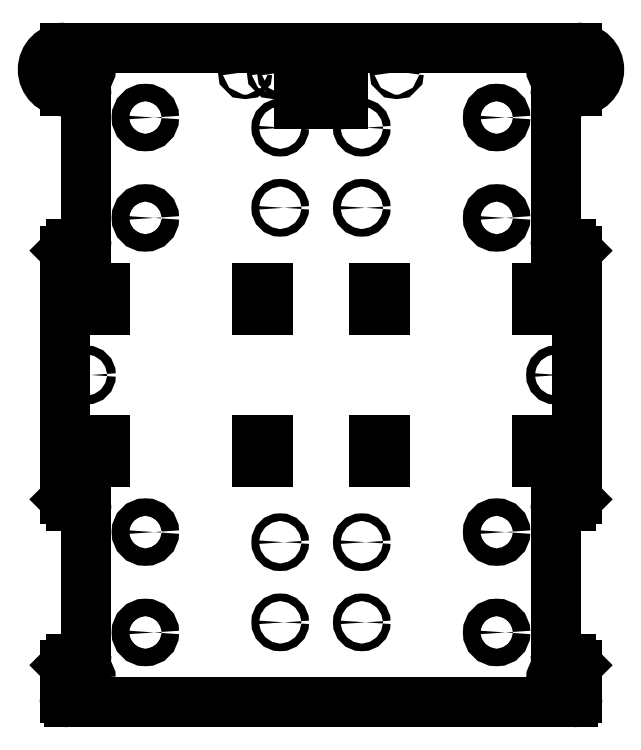
<metadata>
{"format":"dxf","ext":"dxf","renderer":"ezdxf+matplotlib","layout":"modelspace","background":"white","min_lineweight":24,"dpi":150}
</metadata>
<code>
0
SECTION
2
ENTITIES
0
CIRCLE
8
0
10
107.5
20
160
30
0
40
2
0
CIRCLE
8
0
10
107.5
20
20
30
0
40
2
0
CIRCLE
8
0
10
107.5
20
-119
30
0
40
2
0
CIRCLE
8
0
10
-107.5
20
-119
30
0
40
2
0
CIRCLE
8
0
10
-107.5
20
20
30
0
40
2
0
CIRCLE
8
0
10
-107.5
20
160
30
0
40
2
0
CIRCLE
8
0
10
-80.5
20
138
30
0
40
4
0
CIRCLE
8
0
10
80.5
20
-52
30
0
40
4
0
CIRCLE
8
0
10
-80.5
20
-98
30
0
40
4
0
CIRCLE
8
0
10
-80.5
20
-52
30
0
40
4
0
CIRCLE
8
0
10
-80.5
20
92
30
0
40
4
0
CIRCLE
8
0
10
80.5
20
92
30
0
40
4
0
CIRCLE
8
0
10
80.5
20
138
30
0
40
4
0
CIRCLE
8
0
10
80.5
20
-98
30
0
40
4
0
CIRCLE
8
0
10
18.69
20
-56.63
30
0
40
1.75
0
CIRCLE
8
0
10
18.69
20
96.63
30
0
40
1.75
0
CIRCLE
8
0
10
-18.69
20
96.63
30
0
40
1.75
0
CIRCLE
8
0
10
-18.69
20
133.4
30
0
40
1.75
0
CIRCLE
8
0
10
18.69
20
133.4
30
0
40
1.75
0
CIRCLE
8
0
10
18.69
20
-93.37
30
0
40
1.75
0
CIRCLE
8
0
10
-18.69
20
-93.37
30
0
40
1.75
0
CIRCLE
8
0
10
-18.69
20
-56.63
30
0
40
1.75
0
CIRCLE
8
0
10
34.74
20
159
30
0
40
1
0
CIRCLE
8
0
10
-16.81
20
159
30
0
40
1
0
CIRCLE
8
0
10
-21.51
20
159
30
0
40
1
0
CIRCLE
8
0
10
-34.74
20
159
30
0
40
1
0
LINE
8
0
10
117.5
20
77
30
0
11
114.5
21
80
31
0
0
LINE
8
0
10
114.5
20
-40
30
0
11
117.5
21
-37
31
0
0
LINE
8
0
10
117.5
20
-113
30
0
11
114.5
21
-110
31
0
0
LINE
8
0
10
-114.5
20
-110
30
0
11
-117.5
21
-113
31
0
0
LINE
8
0
10
-117.5
20
-37
30
0
11
-114.5
21
-40
31
0
0
LINE
8
0
10
-114.5
20
80
30
0
11
-117.5
21
77
31
0
0
LINE
8
0
10
10
20
149
30
0
11
-10
21
149
31
0
0
LINE
8
0
10
-10
20
149
30
0
11
-10
21
144
31
0
0
LINE
8
0
10
-10
20
144
30
0
11
10
21
144
31
0
0
LINE
8
0
10
10
20
144
30
0
11
10
21
149
31
0
0
LINE
8
0
10
24.17
20
50
30
0
11
29.17
21
50
31
0
0
LINE
8
0
10
29.17
20
50
30
0
11
29.17
21
60
31
0
0
LINE
8
0
10
29.17
20
60
30
0
11
24.17
21
60
31
0
0
LINE
8
0
10
24.17
20
60
30
0
11
24.17
21
50
31
0
0
LINE
8
0
10
-104.2
20
-20
30
0
11
-99.17
21
-20
31
0
0
LINE
8
0
10
-99.17
20
-20
30
0
11
-99.17
21
-10
31
0
0
LINE
8
0
10
-99.17
20
-10
30
0
11
-104.2
21
-10
31
0
0
LINE
8
0
10
-104.2
20
-10
30
0
11
-104.2
21
-20
31
0
0
LINE
8
0
10
-29.17
20
60
30
0
11
-29.17
21
50
31
0
0
LINE
8
0
10
-29.17
20
50
30
0
11
-24.17
21
50
31
0
0
LINE
8
0
10
-24.17
20
50
30
0
11
-24.17
21
60
31
0
0
LINE
8
0
10
-24.17
20
60
30
0
11
-29.17
21
60
31
0
0
LINE
8
0
10
-29.17
20
-20
30
0
11
-24.17
21
-20
31
0
0
LINE
8
0
10
-24.17
20
-20
30
0
11
-24.17
21
-10
31
0
0
LINE
8
0
10
-24.17
20
-10
30
0
11
-29.17
21
-10
31
0
0
LINE
8
0
10
-29.17
20
-10
30
0
11
-29.17
21
-20
31
0
0
LINE
8
0
10
24.17
20
-20
30
0
11
29.17
21
-20
31
0
0
LINE
8
0
10
29.17
20
-20
30
0
11
29.17
21
-10
31
0
0
LINE
8
0
10
29.17
20
-10
30
0
11
24.17
21
-10
31
0
0
LINE
8
0
10
24.17
20
-10
30
0
11
24.17
21
-20
31
0
0
LINE
8
0
10
99.17
20
60
30
0
11
99.17
21
50
31
0
0
LINE
8
0
10
99.17
20
50
30
0
11
104.2
21
50
31
0
0
LINE
8
0
10
104.2
20
50
30
0
11
104.2
21
60
31
0
0
LINE
8
0
10
104.2
20
60
30
0
11
99.17
21
60
31
0
0
LINE
8
0
10
99.17
20
-20
30
0
11
104.2
21
-20
31
0
0
LINE
8
0
10
104.2
20
-20
30
0
11
104.2
21
-10
31
0
0
LINE
8
0
10
104.2
20
-10
30
0
11
99.17
21
-10
31
0
0
LINE
8
0
10
99.17
20
-10
30
0
11
99.17
21
-20
31
0
0
LINE
8
0
10
-104.2
20
50
30
0
11
-99.17
21
50
31
0
0
LINE
8
0
10
-99.17
20
50
30
0
11
-99.17
21
60
31
0
0
LINE
8
0
10
-99.17
20
60
30
0
11
-104.2
21
60
31
0
0
LINE
8
0
10
-104.2
20
60
30
0
11
-104.2
21
50
31
0
0
LINE
8
0
10
-115.5
20
-130
30
0
11
115.5
21
-130
31
0
0
LINE
8
0
10
-117.5
20
-113
30
0
11
-117.5
21
-128
31
0
0
LINE
8
0
10
-109.5
20
-110
30
0
11
-114.5
21
-110
31
0
0
LINE
8
0
10
-107.5
20
-42
30
0
11
-107.5
21
-108
31
0
0
LINE
8
0
10
-114.5
20
-40
30
0
11
-109.5
21
-40
31
0
0
LINE
8
0
10
-117.5
20
77
30
0
11
-117.5
21
-37
31
0
0
LINE
8
0
10
-109.5
20
80
30
0
11
-114.5
21
80
31
0
0
LINE
8
0
10
-107.5
20
148
30
0
11
-107.5
21
82
31
0
0
LINE
8
0
10
-117.5
20
150
30
0
11
-109.5
21
150
31
0
0
LINE
8
0
10
117.5
20
170
30
0
11
-117.5
21
170
31
0
0
LINE
8
0
10
109.5
20
150
30
0
11
117.5
21
150
31
0
0
LINE
8
0
10
107.5
20
82
30
0
11
107.5
21
148
31
0
0
LINE
8
0
10
114.5
20
80
30
0
11
109.5
21
80
31
0
0
LINE
8
0
10
117.5
20
-37
30
0
11
117.5
21
77
31
0
0
LINE
8
0
10
109.5
20
-40
30
0
11
114.5
21
-40
31
0
0
LINE
8
0
10
107.5
20
-108
30
0
11
107.5
21
-42
31
0
0
LINE
8
0
10
114.5
20
-110
30
0
11
109.5
21
-110
31
0
0
LINE
8
0
10
117.5
20
-128
30
0
11
117.5
21
-113
31
0
0
ARC
8
0
10
-109.5
20
82
30
0
40
2
50
270
51
0
0
ARC
8
0
10
-109.5
20
148
30
0
40
2
50
0
51
90
0
ARC
8
0
10
109.5
20
148
30
0
40
2
50
90
51
180
0
ARC
8
0
10
109.5
20
82
30
0
40
2
50
180
51
270
0
ARC
8
0
10
109.5
20
-42
30
0
40
2
50
90
51
180
0
ARC
8
0
10
109.5
20
-108
30
0
40
2
50
180
51
270
0
ARC
8
0
10
115.5
20
-128
30
0
40
2
50
270
51
0
0
ARC
8
0
10
-115.5
20
-128
30
0
40
2
50
180
51
270
0
ARC
8
0
10
-109.5
20
-108
30
0
40
2
50
270
51
0
0
ARC
8
0
10
-109.5
20
-42
30
0
40
2
50
0
51
90
0
ARC
8
0
10
117.5
20
160
30
0
40
10
50
270
51
90
0
ARC
8
0
10
-117.5
20
160
30
0
40
10
50
90
51
270
0
ENDSEC
0
EOF

</code>
